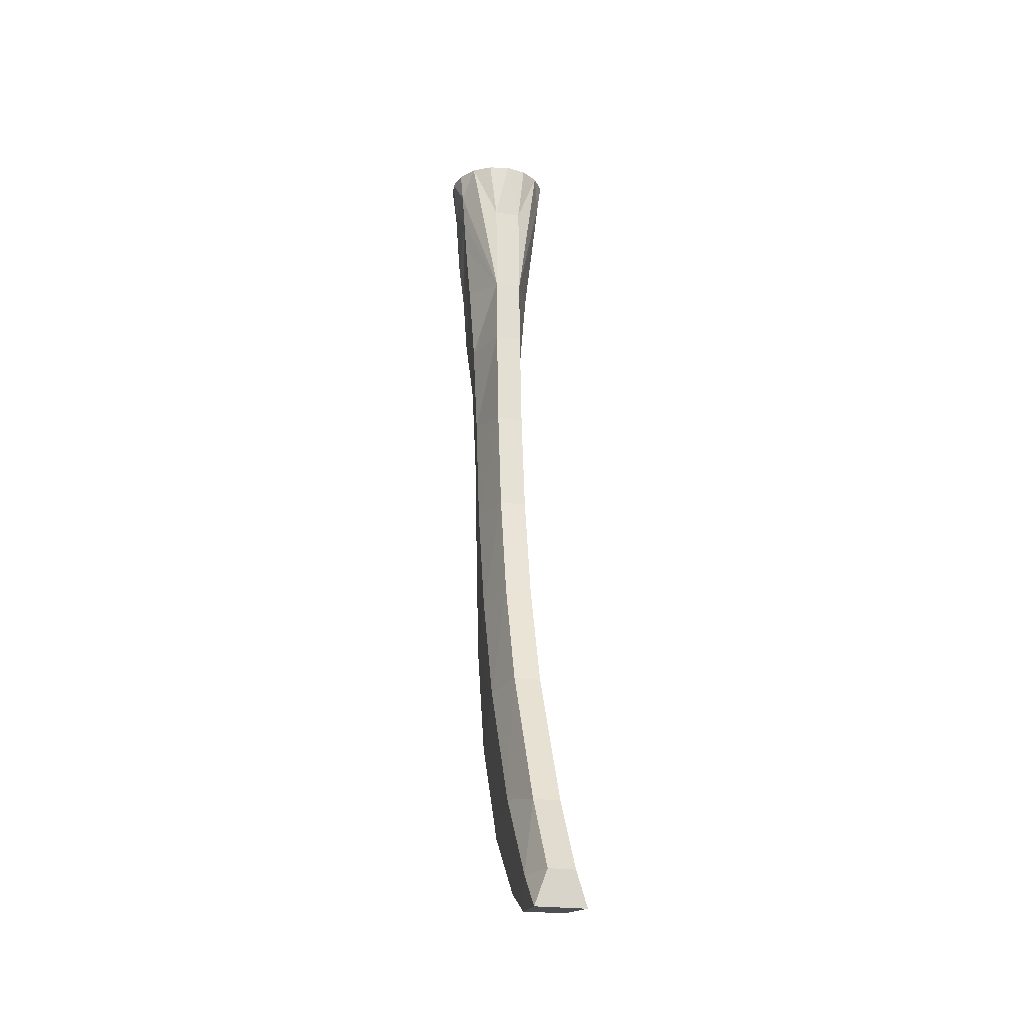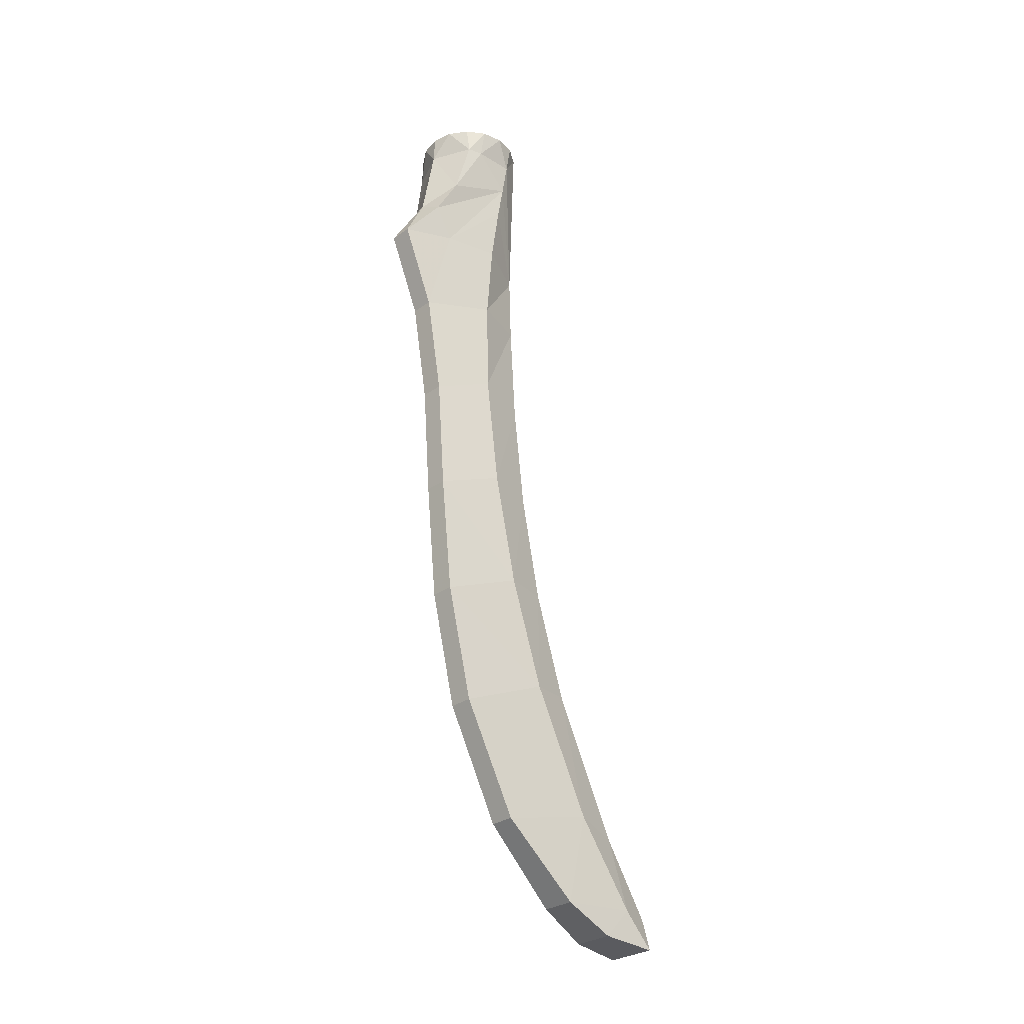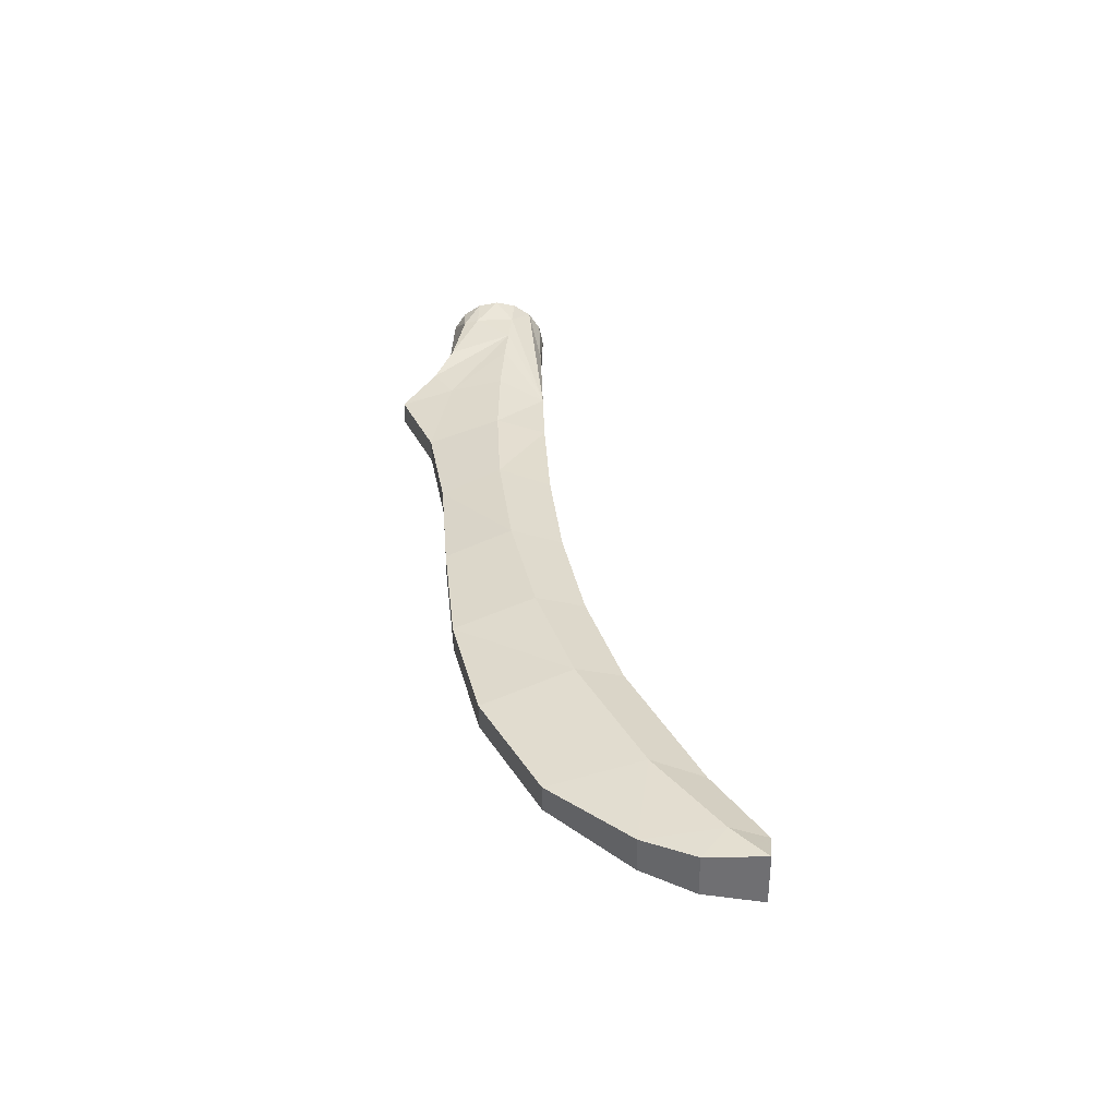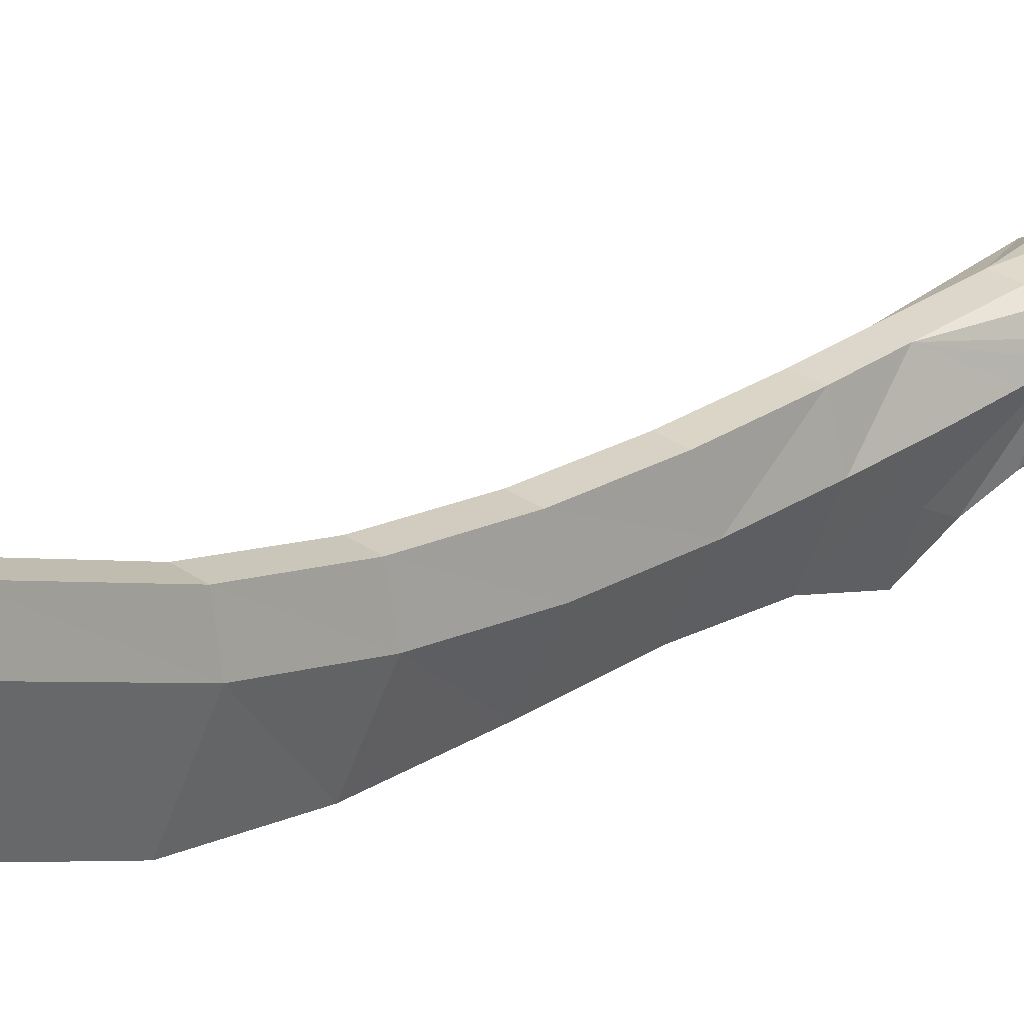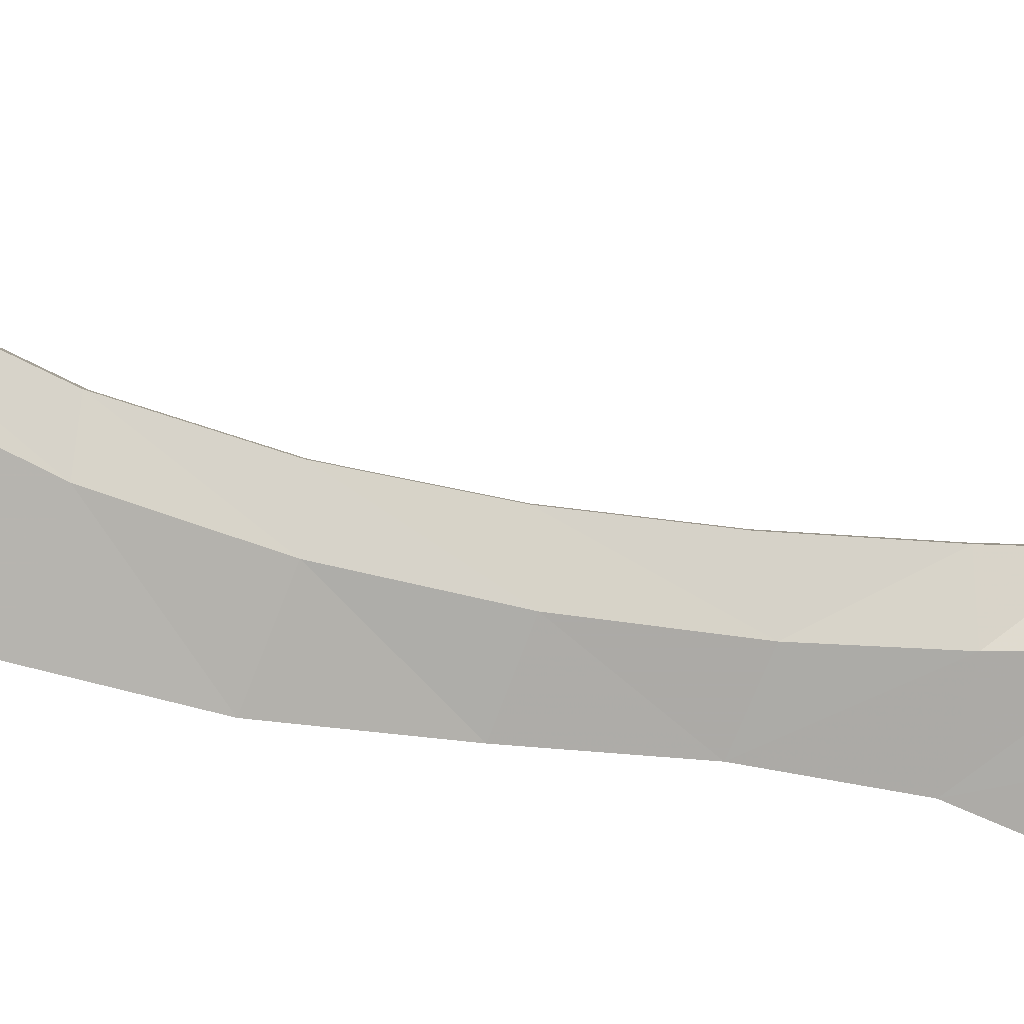
<metadata>
{"format":"obj","ext":"obj","renderer":"f3d","projection":"perspective","resolution":1024,"background":"white","views":[{"elev":-22.3,"azim":-15.2,"up":"+Y"},{"elev":-30.0,"azim":-134.2,"up":"+Y"},{"elev":-55.3,"azim":-89.8,"up":"+Y"},{"elev":31.6,"azim":44.0,"up":"+Z"},{"elev":1.3,"azim":89.5,"up":"+Z"}]}
</metadata>
<code>
v 0 -3.595 0.2
v -0.07654 -3.595 0.1848
v -0.05 -3.828 0.1925
v 0.05 -3.828 0.1925
v 0 -3.595 0.2
v -0.05 -3.828 0.1925
v 0.05 -3.828 0.1925
v 0.07654 -3.595 0.1848
v 0 -3.595 0.2
v -0.05 -4.194 0.2048
v 0.05 -4.194 0.2048
v 0.05 -3.828 0.1925
v -0.05 -3.828 0.1925
v -0.07654 -3.595 -0.1848
v 0 -3.595 -0.1993
v 0 -3.7 -0.2037
v 0 -3.7 -0.2037
v 0 -3.595 -0.1993
v 0.07654 -3.595 -0.1848
v -0.07654 -3.595 -0.1848
v 0 -3.7 -0.2037
v -0.153 -3.7 -0.1357
v 0.153 -3.7 -0.1357
v 0 -3.7 -0.2037
v 0.07654 -3.595 -0.1848
v -0.1414 -3.595 -0.1414
v -0.07654 -3.595 -0.1848
v -0.153 -3.7 -0.1357
v 0.153 -3.7 -0.1357
v 0.07654 -3.595 -0.1848
v 0.1414 -3.595 -0.1414
v -0.153 -3.7 -0.1357
v 0 -3.7 -0.2037
v -0.1258 -3.912 -0.182
v 0 -3.7 -0.2037
v 0.153 -3.7 -0.1357
v 0.1258 -3.912 -0.182
v 0 -3.7 -0.2037
v 0 -4 -0.2581
v -0.1258 -3.912 -0.182
v 0 -4 -0.2581
v 0 -3.7 -0.2037
v 0.1258 -3.912 -0.182
v -0.1258 -3.912 -0.182
v 0 -4 -0.2581
v -0.0878 -4.05 -0.25
v 0.0878 -4.05 -0.25
v 0 -4 -0.2581
v 0.1258 -3.912 -0.182
v -0.0878 -4.05 -0.25
v 0 -4 -0.2581
v -0.0425 -4.208 -0.3723
v 0 -4 -0.2581
v 0.0878 -4.05 -0.25
v 0.0425 -4.208 -0.3723
v 0.0425 -4.208 -0.3723
v -0.0425 -4.208 -0.3723
v 0 -4 -0.2581
v -0.05 -4.194 0.2048
v -0.1487 -3.951 0.0427
v -0.1267 -4.162 0.02855
v -0.1614 -3.825 0.0559
v -0.1487 -3.951 0.0427
v -0.05 -4.194 0.2048
v -0.173 -3.7 0.068
v -0.1614 -3.825 0.0559
v -0.05 -4.194 0.2048
v -0.1414 -3.595 0.1414
v -0.173 -3.7 0.068
v -0.05 -4.194 0.2048
v -0.05 -3.828 0.1925
v -0.1414 -3.595 0.1414
v -0.05 -4.194 0.2048
v -0.1414 -3.595 0.1414
v -0.1848 -3.595 0.07654
v -0.173 -3.7 0.068
v -0.07654 -3.595 0.1848
v -0.1414 -3.595 0.1414
v -0.05 -3.828 0.1925
v -0.08565 -4.17 -0.1741
v -0.0878 -4.05 -0.25
v -0.0425 -4.208 -0.3723
v -0.08565 -4.17 -0.1741
v -0.1614 -3.825 0.0559
v -0.0878 -4.05 -0.25
v -0.1487 -3.951 0.0427
v -0.1614 -3.825 0.0559
v -0.08565 -4.17 -0.1741
v -0.1267 -4.162 0.02855
v -0.1487 -3.951 0.0427
v -0.08565 -4.17 -0.1741
v -0.1614 -3.825 0.0559
v -0.1258 -3.912 -0.182
v -0.0878 -4.05 -0.25
v -0.1614 -3.825 0.0559
v -0.1675 -3.7 -0.0805
v -0.1258 -3.912 -0.182
v -0.1675 -3.7 -0.0805
v -0.153 -3.7 -0.1357
v -0.1258 -3.912 -0.182
v -0.1614 -3.825 0.0559
v -0.173 -3.7 0.068
v -0.1675 -3.7 -0.0805
v -0.1414 -3.595 -0.1414
v -0.153 -3.7 -0.1357
v -0.1848 -3.595 -0.07654
v -0.1848 -3.595 -0.07654
v -0.153 -3.7 -0.1357
v -0.1675 -3.7 -0.0805
v -0.1675 -3.7 -0.0805
v -0.2 -3.595 0
v -0.1848 -3.595 -0.07654
v -0.1848 -3.595 0.07654
v -0.2 -3.595 0
v -0.173 -3.7 0.068
v -0.2 -3.595 0
v -0.1675 -3.7 -0.0805
v -0.173 -3.7 0.068
v 0.1267 -4.162 0.02855
v 0.1487 -3.951 0.0427
v 0.05 -4.194 0.2048
v 0.05 -4.194 0.2048
v 0.1487 -3.951 0.0427
v 0.1614 -3.825 0.0559
v 0.05 -4.194 0.2048
v 0.1614 -3.825 0.0559
v 0.173 -3.7 0.068
v 0.05 -4.194 0.2048
v 0.173 -3.7 0.068
v 0.1414 -3.595 0.1414
v 0.05 -4.194 0.2048
v 0.1414 -3.595 0.1414
v 0.05 -3.828 0.1925
v 0.173 -3.7 0.068
v 0.1848 -3.595 0.07654
v 0.1414 -3.595 0.1414
v 0.05 -3.828 0.1925
v 0.1414 -3.595 0.1414
v 0.07654 -3.595 0.1848
v 0.0425 -4.208 -0.3723
v 0.0878 -4.05 -0.25
v 0.08565 -4.17 -0.1741
v 0.0878 -4.05 -0.25
v 0.1614 -3.825 0.0559
v 0.08565 -4.17 -0.1741
v 0.08565 -4.17 -0.1741
v 0.1614 -3.825 0.0559
v 0.1487 -3.951 0.0427
v 0.08565 -4.17 -0.1741
v 0.1487 -3.951 0.0427
v 0.1267 -4.162 0.02855
v 0.0878 -4.05 -0.25
v 0.1258 -3.912 -0.182
v 0.1614 -3.825 0.0559
v 0.1258 -3.912 -0.182
v 0.1675 -3.7 -0.0805
v 0.1614 -3.825 0.0559
v 0.1258 -3.912 -0.182
v 0.153 -3.7 -0.1357
v 0.1675 -3.7 -0.0805
v 0.1675 -3.7 -0.0805
v 0.173 -3.7 0.068
v 0.1614 -3.825 0.0559
v 0.1848 -3.595 -0.07654
v 0.153 -3.7 -0.1357
v 0.1414 -3.595 -0.1414
v 0.1675 -3.7 -0.0805
v 0.153 -3.7 -0.1357
v 0.1848 -3.595 -0.07654
v 0.1848 -3.595 -0.07654
v 0.2 -3.595 0
v 0.1675 -3.7 -0.0805
v 0.173 -3.7 0.068
v 0.2 -3.595 0
v 0.1848 -3.595 0.07654
v 0.173 -3.7 0.068
v 0.1675 -3.7 -0.0805
v 0.2 -3.595 0
v -0.0425 -4.208 -0.3723
v 0.0425 -4.208 -0.3723
v 0.0425 -4.514 -0.244
v -0.0425 -4.514 -0.244
v -0.0425 -4.514 -0.244
v 0.0425 -4.514 -0.244
v 0.04275 -4.896 -0.1772
v -0.04275 -4.896 -0.1772
v -0.04275 -4.896 -0.1772
v 0.04275 -4.896 -0.1772
v 0.04275 -5.322 -0.1444
v -0.04275 -5.322 -0.1444
v -0.04275 -5.322 -0.1444
v 0.04275 -5.322 -0.1444
v 0.04433 -5.768 -0.0981
v -0.04433 -5.768 -0.0981
v -0.04433 -5.768 -0.0981
v 0.04433 -5.768 -0.0981
v 0.045 -6.193 0.00565
v -0.045 -6.193 0.00565
v -0.045 -6.193 0.00565
v 0.045 -6.193 0.00565
v 0.04675 -6.597 0.2182
v -0.04675 -6.597 0.2182
v -0.04675 -6.597 0.2182
v 0.04675 -6.597 0.2182
v 0.0625 -6.85 0.5061
v -0.0625 -6.85 0.5061
v -0.0625 -6.85 0.5061
v 0.0625 -6.85 0.5061
v 0.075 -6.941 0.6897
v -0.075 -6.941 0.6897
v -0.075 -6.941 0.6897
v 0.075 -6.941 0.6897
v 0.09425 -6.957 0.8973
v -0.09425 -6.957 0.8973
v -0.09425 -6.957 0.8973
v 0.09425 -6.957 0.8973
v 0.05 -6.831 0.911
v -0.05 -6.831 0.911
v -0.05 -6.831 0.911
v 0.05 -6.831 0.911
v 0.05 -6.556 0.7366
v -0.05 -6.556 0.7366
v -0.05 -6.556 0.7366
v 0.05 -6.556 0.7366
v 0.05 -6.042 0.4896
v -0.05 -6.042 0.4896
v -0.05 -6.042 0.4896
v 0.05 -6.042 0.4896
v 0.05 -5.645 0.3643
v -0.05 -5.645 0.3643
v -0.05 -5.645 0.3643
v 0.05 -5.645 0.3643
v 0.05 -5.245 0.2838
v -0.05 -5.245 0.2838
v -0.05 -5.245 0.2838
v 0.05 -5.245 0.2838
v 0.05 -4.846 0.237
v -0.05 -4.846 0.237
v -0.05 -4.846 0.237
v 0.05 -4.846 0.237
v 0.05 -4.453 0.2128
v -0.05 -4.453 0.2128
v -0.05 -4.453 0.2128
v 0.05 -4.453 0.2128
v 0.05 -4.194 0.2048
v -0.05 -4.194 0.2048
v -0.09425 -6.957 0.8973
v -0.09425 -6.832 0.7785
v -0.075 -6.941 0.6897
v -0.09425 -6.832 0.7785
v -0.09425 -6.957 0.8973
v -0.05 -6.831 0.911
v -0.09425 -6.832 0.7785
v -0.09425 -6.521 0.5524
v -0.0625 -6.85 0.5061
v -0.075 -6.941 0.6897
v -0.05 -6.556 0.7366
v -0.09425 -6.832 0.7785
v -0.05 -6.831 0.911
v -0.09425 -6.521 0.5524
v -0.09425 -6.832 0.7785
v -0.05 -6.556 0.7366
v -0.04675 -6.597 0.2182
v -0.0625 -6.85 0.5061
v -0.09425 -6.521 0.5524
v -0.04675 -6.597 0.2182
v -0.09425 -6.521 0.5524
v -0.09425 -6.06 0.3236
v -0.045 -6.193 0.00565
v -0.05 -6.042 0.4896
v -0.09425 -6.06 0.3236
v -0.09425 -6.521 0.5524
v -0.05 -6.556 0.7366
v -0.045 -6.193 0.00565
v -0.09425 -6.06 0.3236
v -0.04433 -5.768 -0.0981
v -0.04433 -5.768 -0.0981
v -0.09425 -6.06 0.3236
v -0.09425 -5.653 0.1883
v -0.05 -5.645 0.3643
v -0.09425 -5.653 0.1883
v -0.09425 -6.06 0.3236
v -0.05 -6.042 0.4896
v -0.04433 -5.768 -0.0981
v -0.09425 -5.653 0.1883
v -0.04275 -5.322 -0.1444
v -0.09455 -5.23 0.09485
v -0.04275 -5.322 -0.1444
v -0.09425 -5.653 0.1883
v -0.05 -5.245 0.2838
v -0.09455 -5.23 0.09485
v -0.09425 -5.653 0.1883
v -0.05 -5.645 0.3643
v -0.04275 -5.322 -0.1444
v -0.09455 -5.23 0.09485
v -0.04275 -4.896 -0.1772
v -0.04275 -4.896 -0.1772
v -0.09455 -5.23 0.09485
v -0.09385 -4.804 0.0411
v -0.09455 -5.23 0.09485
v -0.05 -5.245 0.2838
v -0.05 -4.846 0.237
v -0.09385 -4.804 0.0411
v -0.09385 -4.804 0.0411
v -0.1046 -4.447 0.0241
v -0.0425 -4.514 -0.244
v -0.04275 -4.896 -0.1772
v -0.05 -4.453 0.2128
v -0.09385 -4.804 0.0411
v -0.05 -4.846 0.237
v -0.09385 -4.804 0.0411
v -0.05 -4.453 0.2128
v -0.1046 -4.447 0.0241
v -0.1046 -4.447 0.0241
v -0.1267 -4.162 0.02855
v -0.08565 -4.17 -0.1741
v -0.0425 -4.514 -0.244
v -0.0425 -4.514 -0.244
v -0.08565 -4.17 -0.1741
v -0.0425 -4.208 -0.3723
v -0.05 -4.194 0.2048
v -0.1267 -4.162 0.02855
v -0.1046 -4.447 0.0241
v -0.05 -4.453 0.2128
v -0.05 -4.194 0.2048
v -0.1046 -4.447 0.0241
v 0.075 -6.941 0.6897
v 0.09425 -6.832 0.7785
v 0.09425 -6.957 0.8973
v 0.05 -6.831 0.911
v 0.09425 -6.957 0.8973
v 0.09425 -6.832 0.7785
v 0.075 -6.941 0.6897
v 0.0625 -6.85 0.5061
v 0.09425 -6.521 0.5524
v 0.09425 -6.832 0.7785
v 0.05 -6.831 0.911
v 0.09425 -6.832 0.7785
v 0.05 -6.556 0.7366
v 0.05 -6.556 0.7366
v 0.09425 -6.832 0.7785
v 0.09425 -6.521 0.5524
v 0.09425 -6.521 0.5524
v 0.0625 -6.85 0.5061
v 0.04675 -6.597 0.2182
v 0.045 -6.193 0.00565
v 0.09425 -6.06 0.3236
v 0.09425 -6.521 0.5524
v 0.04675 -6.597 0.2182
v 0.05 -6.556 0.7366
v 0.09425 -6.521 0.5524
v 0.09425 -6.06 0.3236
v 0.05 -6.042 0.4896
v 0.04433 -5.768 -0.0981
v 0.09425 -6.06 0.3236
v 0.045 -6.193 0.00565
v 0.09425 -5.653 0.1883
v 0.09425 -6.06 0.3236
v 0.04433 -5.768 -0.0981
v 0.05 -6.042 0.4896
v 0.09425 -6.06 0.3236
v 0.09425 -5.653 0.1883
v 0.05 -5.645 0.3643
v 0.04275 -5.322 -0.1444
v 0.09425 -5.653 0.1883
v 0.04433 -5.768 -0.0981
v 0.09425 -5.653 0.1883
v 0.04275 -5.322 -0.1444
v 0.09455 -5.23 0.09485
v 0.05 -5.645 0.3643
v 0.09425 -5.653 0.1883
v 0.09455 -5.23 0.09485
v 0.05 -5.245 0.2838
v 0.04275 -4.896 -0.1772
v 0.09455 -5.23 0.09485
v 0.04275 -5.322 -0.1444
v 0.09385 -4.804 0.0411
v 0.09455 -5.23 0.09485
v 0.04275 -4.896 -0.1772
v 0.09385 -4.804 0.0411
v 0.05 -4.846 0.237
v 0.05 -5.245 0.2838
v 0.09455 -5.23 0.09485
v 0.04275 -4.896 -0.1772
v 0.0425 -4.514 -0.244
v 0.1046 -4.447 0.0241
v 0.09385 -4.804 0.0411
v 0.05 -4.846 0.237
v 0.09385 -4.804 0.0411
v 0.05 -4.453 0.2128
v 0.1046 -4.447 0.0241
v 0.05 -4.453 0.2128
v 0.09385 -4.804 0.0411
v 0.0425 -4.514 -0.244
v 0.08565 -4.17 -0.1741
v 0.1267 -4.162 0.02855
v 0.1046 -4.447 0.0241
v 0.0425 -4.208 -0.3723
v 0.08565 -4.17 -0.1741
v 0.0425 -4.514 -0.244
v 0.1046 -4.447 0.0241
v 0.1267 -4.162 0.02855
v 0.05 -4.194 0.2048
v 0.1046 -4.447 0.0241
v 0.05 -4.194 0.2048
v 0.05 -4.453 0.2128
g mesh6823929
f 1 2 3
f 4 5 6
f 7 8 9
f 10 11 12
f 12 13 10
f 14 15 16
f 17 18 19
f 20 21 22
f 23 24 25
f 26 27 28
f 29 30 31
f 32 33 34
f 35 36 37
f 38 39 40
f 41 42 43
f 44 45 46
f 47 48 49
f 50 51 52
f 53 54 55
f 56 57 58
f 59 60 61
f 62 63 64
f 65 66 67
f 68 69 70
f 71 72 73
f 74 75 76
f 77 78 79
f 80 81 82
f 83 84 85
f 86 87 88
f 89 90 91
f 92 93 94
f 95 96 97
f 98 99 100
f 101 102 103
f 104 105 106
f 107 108 109
f 110 111 112
f 113 114 115
f 116 117 118
f 119 120 121
f 122 123 124
f 125 126 127
f 128 129 130
f 131 132 133
f 134 135 136
f 137 138 139
f 140 141 142
f 143 144 145
f 146 147 148
f 149 150 151
f 152 153 154
f 155 156 157
f 158 159 160
f 161 162 163
f 164 165 166
f 167 168 169
f 170 171 172
f 173 174 175
f 176 177 178
f 179 180 181
f 181 182 179
f 183 184 185
f 185 186 183
f 187 188 189
f 189 190 187
f 191 192 193
f 193 194 191
f 195 196 197
f 197 198 195
f 199 200 201
f 201 202 199
f 203 204 205
f 205 206 203
f 207 208 209
f 209 210 207
f 211 212 213
f 213 214 211
f 215 216 217
f 217 218 215
f 219 220 221
f 221 222 219
f 223 224 225
f 225 226 223
f 227 228 229
f 229 230 227
f 231 232 233
f 233 234 231
f 235 236 237
f 237 238 235
f 239 240 241
f 241 242 239
f 243 244 245
f 245 246 243
f 247 248 249
f 250 251 252
f 253 254 255
f 255 256 253
f 257 258 259
f 260 261 262
f 263 264 265
f 266 267 268
f 268 269 266
f 270 271 272
f 272 273 270
f 274 275 276
f 277 278 279
f 280 281 282
f 282 283 280
f 284 285 286
f 287 288 289
f 290 291 292
f 292 293 290
f 294 295 296
f 297 298 299
f 300 301 302
f 302 303 300
f 304 305 306
f 306 307 304
f 308 309 310
f 311 312 313
f 314 315 316
f 316 317 314
f 318 319 320
f 321 322 323
f 324 325 326
f 327 328 329
f 330 331 332
f 333 334 335
f 335 336 333
f 337 338 339
f 340 341 342
f 343 344 345
f 346 347 348
f 348 349 346
f 350 351 352
f 352 353 350
f 354 355 356
f 357 358 359
f 360 361 362
f 362 363 360
f 364 365 366
f 367 368 369
f 370 371 372
f 372 373 370
f 374 375 376
f 377 378 379
f 380 381 382
f 382 383 380
f 384 385 386
f 386 387 384
f 388 389 390
f 391 392 393
f 394 395 396
f 396 397 394
f 398 399 400
f 401 402 403
f 404 405 406

</code>
